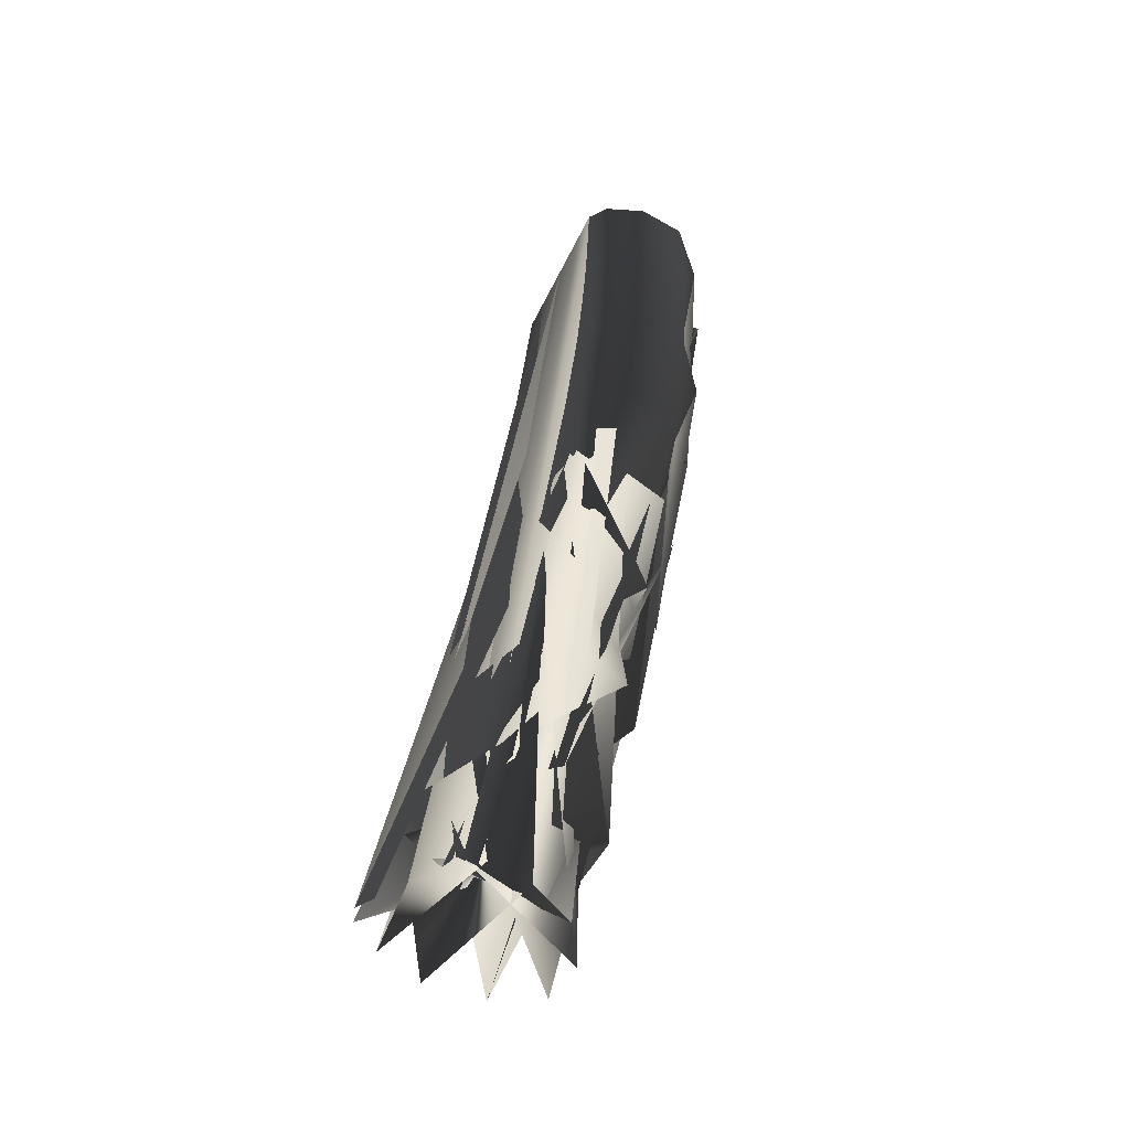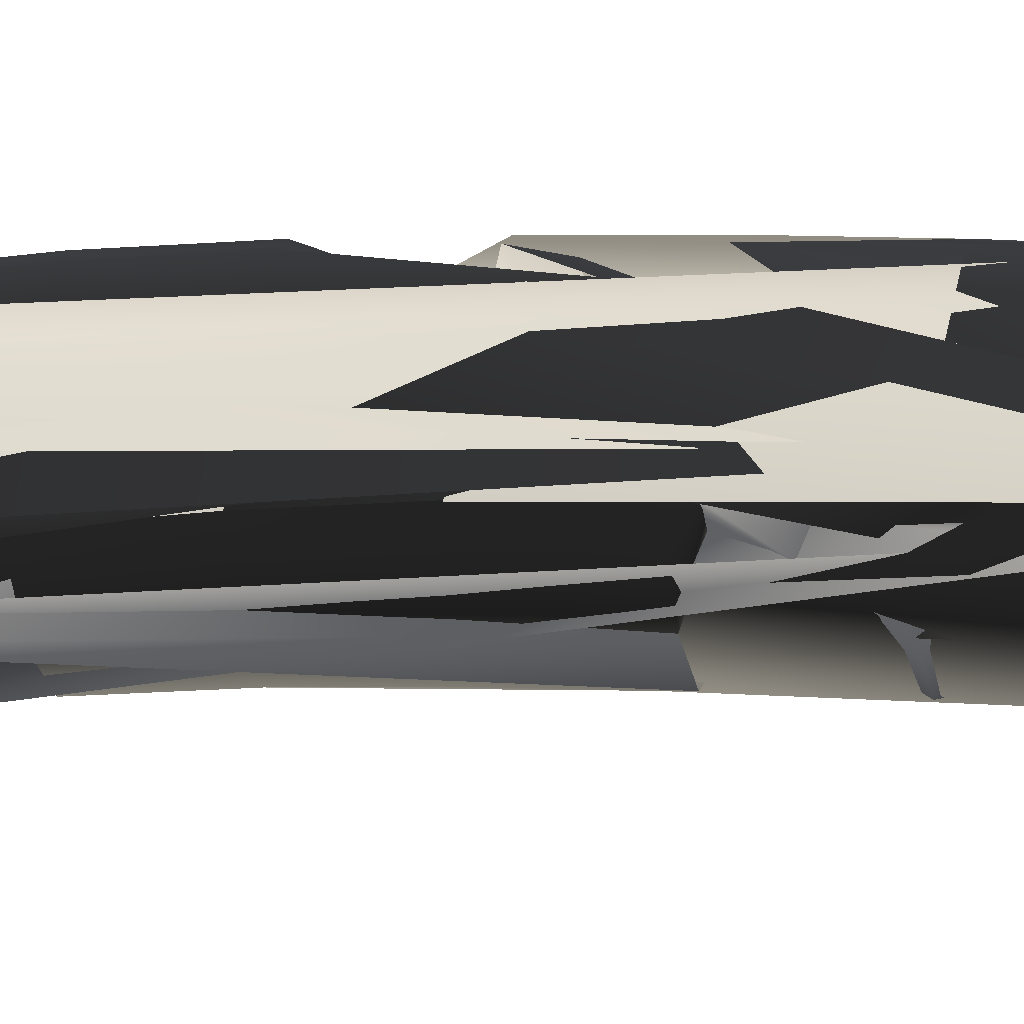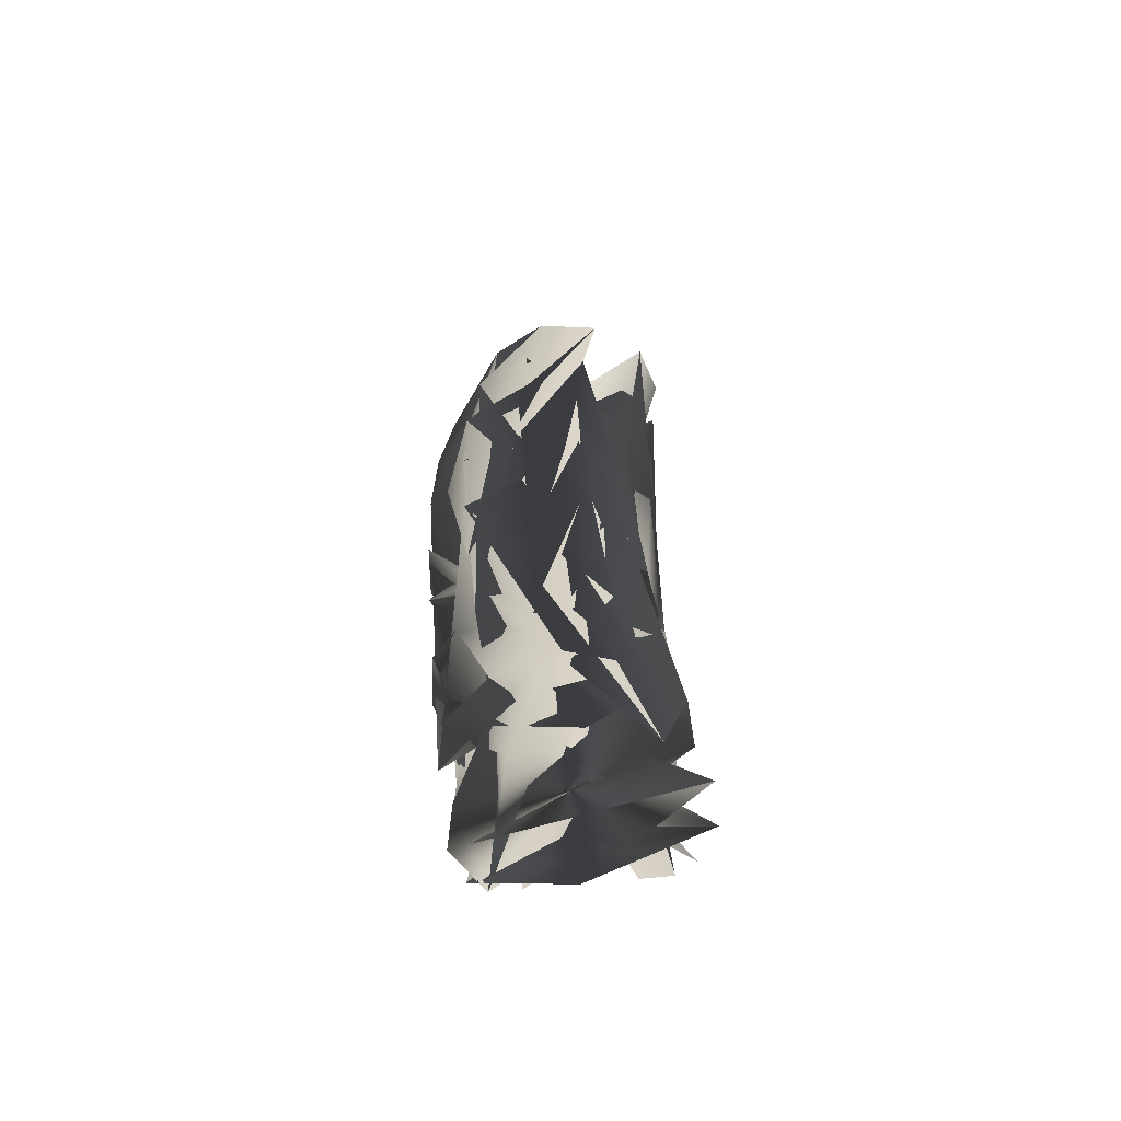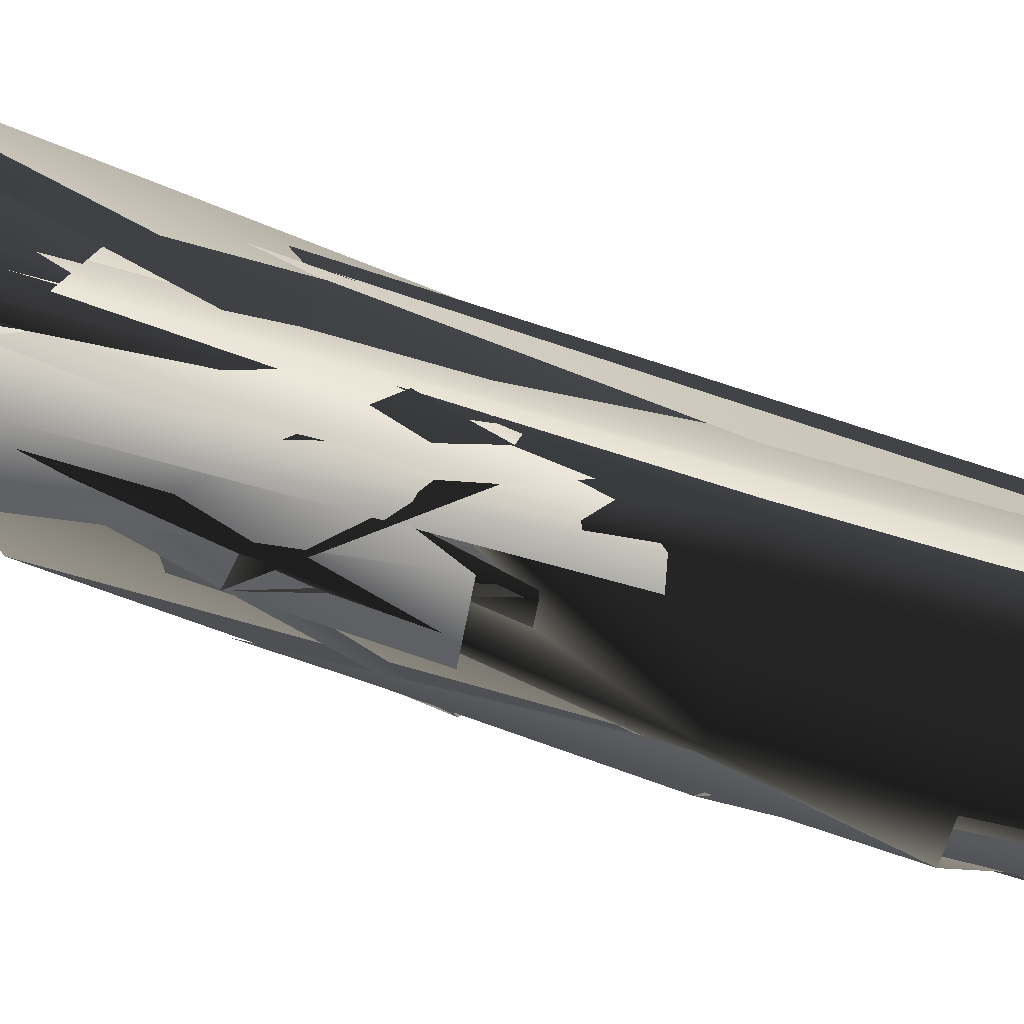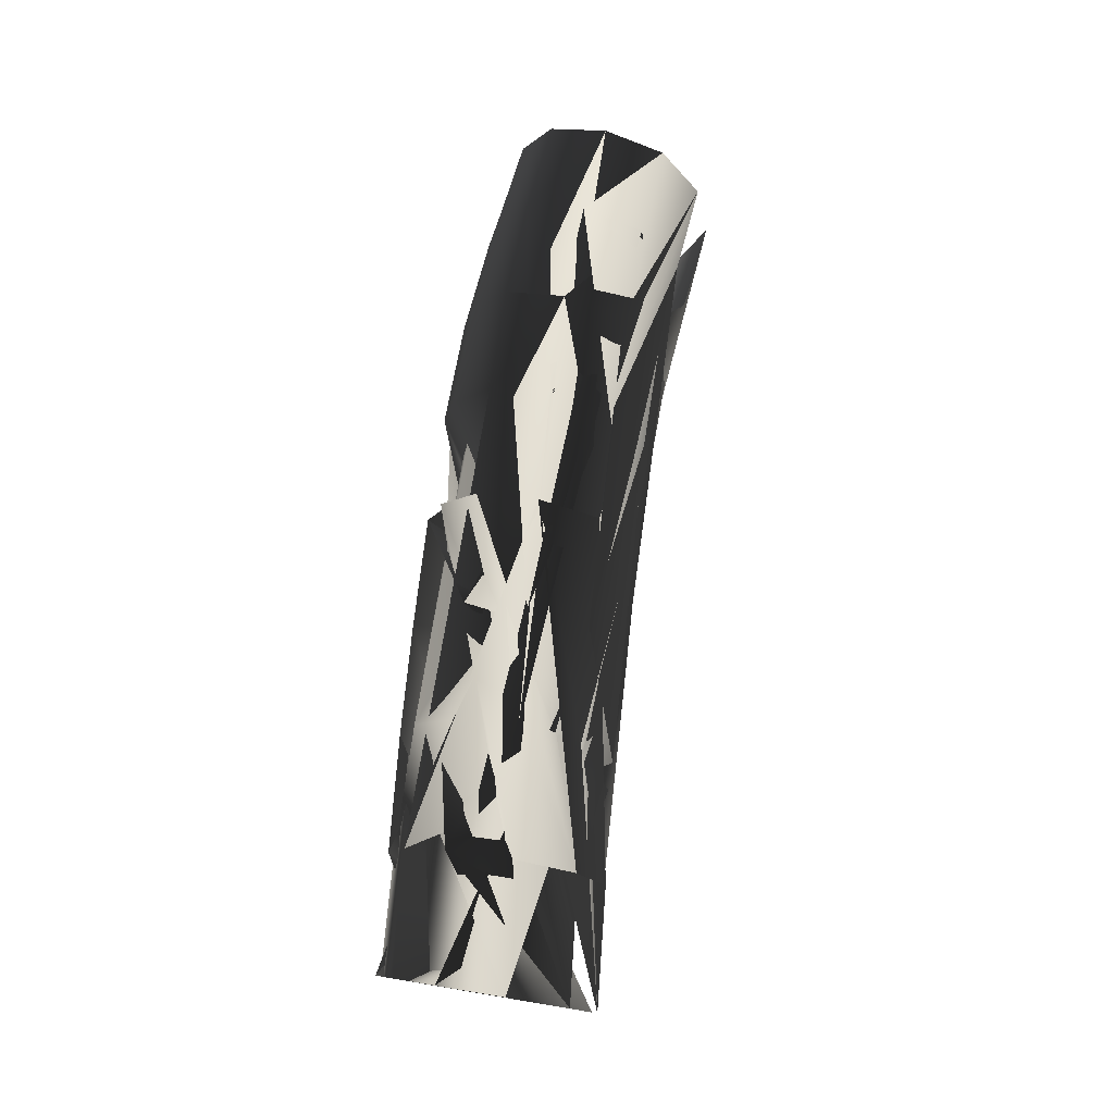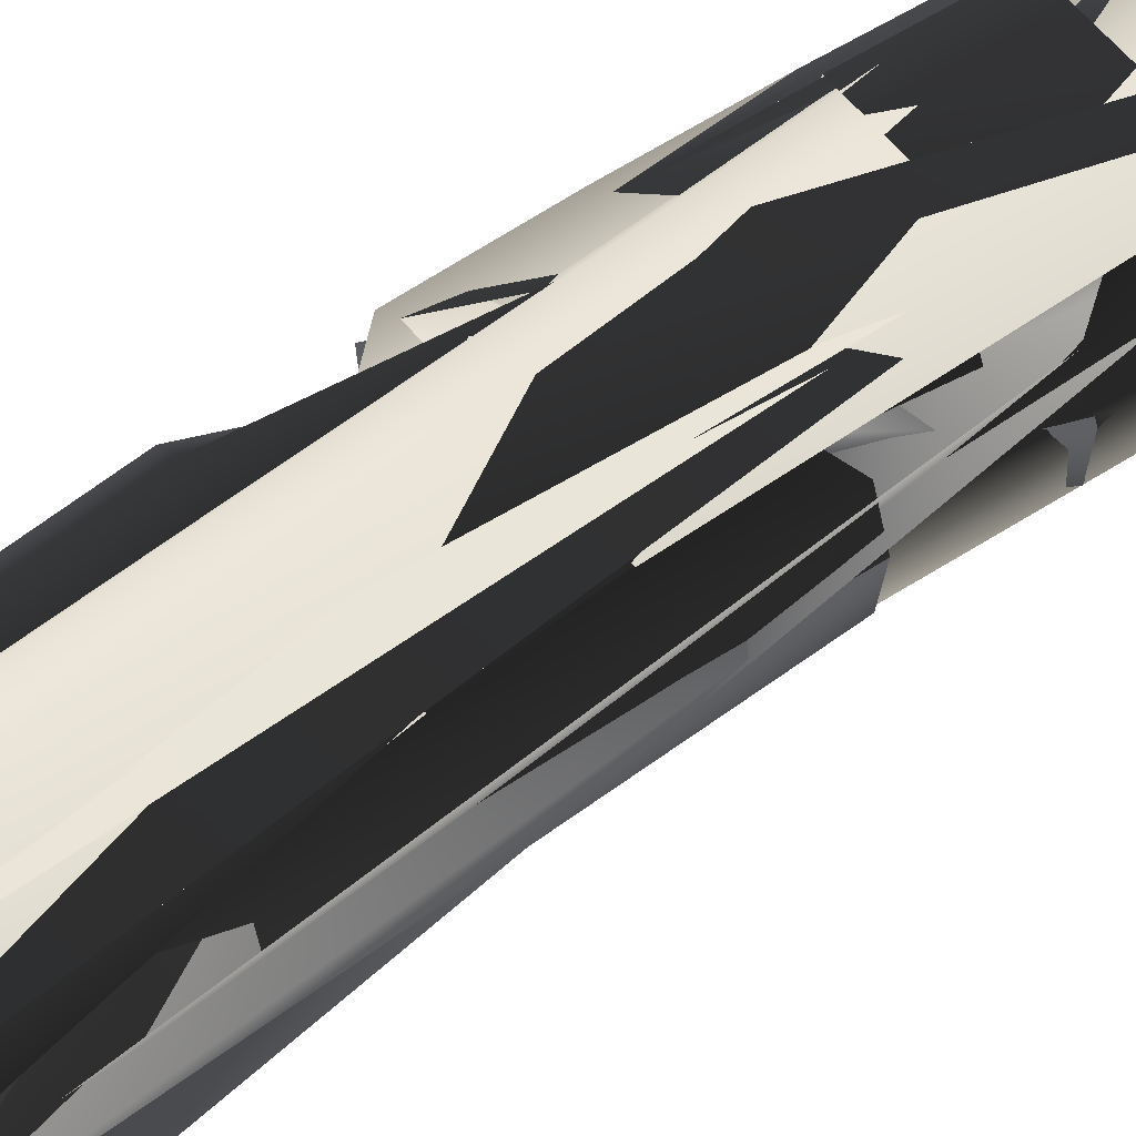
<metadata>
{"format":"obj","ext":"obj","renderer":"f3d","projection":"perspective","resolution":1024,"background":"white","views":[{"elev":-37.8,"azim":-137.0,"up":"+Z"},{"elev":37.8,"azim":101.1,"up":"+Y"},{"elev":-73.8,"azim":-5.3,"up":"+Z"},{"elev":33.2,"azim":-76.4,"up":"+Y"},{"elev":-30.8,"azim":-55.5,"up":"+Z"},{"elev":40.1,"azim":51.1,"up":"+Y"}]}
</metadata>
<code>
v 122.3 171.7 -401.1
v 143.5 -102.4 843.1
v 83.82 -9.281 433.9
v 87.14 83.14 18.82
v 171.8 262.6 -817.6
v -66.17 209.3 -407.8
v -31.87 -32.75 881.5
v -98.06 49.59 455.3
v -98.69 130.6 22.78
v -17.72 288.1 -840.7
v -62.37 -362.6 830.7
v -101.7 -281.2 403.1
v -76.02 -199.3 -30.42
v -25.1 -119.4 -467.6
v 53.36 -39.22 -935.2
v -161.1 202.6 -415.8
v 214.7 127.5 -402.4
v 201.6 -42.89 -434.3
v -209.2 39.17 -449.1
v -125.7 -22.99 897.7
v -193.1 53.57 462.5
v -193.7 128.7 20.8
v 176.7 34.07 13.04
v 169.5 -63.77 420
v 224.1 -161.9 821.2
v 153.3 -136.2 -13.3
v 132.9 -232.2 397.4
v 174.9 -327.6 802.5
v -207.3 -175.9 886.1
v -262.3 -104.2 443.3
v -250.1 -32.97 -5.45
v -142.5 113.4 -917.8
v 270.9 57.9 -867.6
v 267.3 225.3 -813.9
v -110.7 276.1 -859.9
v 144.8 215.4 -610.4
v 107.3 -56.4 638.8
v 79.04 37.35 227.2
v 102.3 127.7 -191
v 27.5 190.6 -404.5
v 181.8 159.8 -399
v 55.29 -67.37 862.4
v 198.8 -124.4 831
v -7.661 20.33 444.6
v 141.2 -27.85 427.2
v -6.331 107 20.81
v 145.8 68.16 17.57
v 76.48 275.4 -829.2
v 231.6 254.5 -810.3
v -44.41 246.1 -625.6
v -71.38 8.246 669.4
v -105.1 90.35 239.2
v -84.99 170.6 -192.3
v -122.2 220.5 -409.8
v -84.04 -12.03 892.9
v -152.2 67.1 461.6
v -154 144.8 23.95
v -74.1 295.7 -847.5
v 234.7 6.037 -651.7
v 12.58 -81.87 -702.4
v -178 73 -684.8
v -138.4 236.4 -639.3
v 239 175.1 -609
v -160.3 -283 859.9
v -206.4 -208 422.3
v -186.1 -132.9 -21.24
v -139.4 -58.08 -463.5
v -89.38 -322.2 617.9
v 64.72 -372.4 810.7
v -94.62 -240.1 186.5
v 26.25 -283.3 395.3
v 102.5 -106.4 -454.8
v -53.74 -158.8 -246
v 51.37 -193.6 -25.81
v 178.6 -15.27 -906.7
v -64.89 17.38 -936.3
v 230.2 47.54 -415.5
v -203.3 134.1 -431.1
v -165.9 15.31 681.5
v -200.1 91.27 241.4
v -180.1 166.3 -197
v 193.3 80.95 -194.3
v 166.8 -14.37 217.6
v 190.3 -113.6 620.5
v 174.6 -89.73 -222
v 137.2 -183.8 193.1
v 146.9 -280.7 600
v -241.8 -140 666.3
v -262.5 -68.72 218.4
v -232.8 3.419 -225.3
v 187.2 -47.15 1.199
v 173.7 -145.5 407.8
v 222 -243.5 808.9
v -181.2 -83.39 897.1
v -243.8 -10.29 456.6
v -239.2 61.86 9.783
v -145.6 207.5 -887.9
v 290.4 148.9 -834.8
v 204.5 205.7 -605.6
v 49.63 230.8 -618.1
v 17.42 -23.88 654.2
v 163.6 -76.79 629.1
v -13.58 64.01 233.2
v 137.1 20.63 223.4
v 8.106 149.3 -191.7
v 161.4 114.2 -190.6
v -100.7 255.2 -630.1
v -124.5 27.48 678.5
v -159.9 106.1 242.8
v -140.7 183.3 -192.7
v 258.5 96.95 -626
v 139.1 -62.81 -681.6
v -104 -23.38 -701.1
v -176.8 167.6 -660.9
v -166 -95 -239.7
v -202.3 -170.5 200.2
v -190.6 -245.6 642.5
v 38.28 -328.4 603.4
v 33.05 -238.3 185.4
v 73.9 -149.8 -237.7
v 206.1 0.07801 -206.2
v 174.3 -95.87 205.7
v 191.2 -195.3 608.2
v -219.3 -46.74 678.4
v -248.1 25.76 232.7
v -224.2 98.44 -209.5
f 125/0 95/0 21/0
f 125/0 21/0 80/0
f 125/0 80/0 77/0
f 80/0 15/0 77/0
f 125/0 77/0 89/0
f 77/0 18/0 89/0
f 125/0 89/0 95/0
f 89/0 30/0 95/0
f 124/0 94/0 20/0
f 124/0 20/0 79/0
f 124/0 79/0 95/0
f 79/0 21/0 95/0
f 124/0 95/0 30/0
f 124/0 30/0 88/0
f 124/0 88/0 94/0
f 88/0 29/0 94/0
f 123/0 93/0 78/0
f 93/0 19/0 78/0
f 123/0 78/0 94/0
f 78/0 20/0 94/0
f 123/0 94/0 29/0
f 123/0 29/0 87/0
f 123/0 87/0 28/0
f 123/0 28/0 93/0
f 122/0 91/0 83/0
f 91/0 23/0 83/0
f 122/0 83/0 24/0
f 122/0 24/0 92/0
f 122/0 92/0 86/0
f 92/0 27/0 86/0
f 122/0 86/0 26/0
f 122/0 26/0 91/0
f 121/0 90/0 82/0
f 90/0 22/0 82/0
f 121/0 82/0 23/0
f 121/0 23/0 91/0
f 121/0 91/0 85/0
f 91/0 26/0 85/0
f 121/0 85/0 25/0
f 121/0 25/0 90/0
f 120/0 76/0 81/0
f 76/0 16/0 81/0
f 120/0 81/0 22/0
f 120/0 22/0 90/0
f 120/0 90/0 84/0
f 90/0 25/0 84/0
f 120/0 84/0 17/0
f 120/0 17/0 76/0
f 119/0 71/0 84/0
f 71/0 17/0 84/0
f 119/0 84/0 25/0
f 119/0 25/0 73/0
f 119/0 73/0 72/0
f 73/0 12/0 72/0
f 119/0 72/0 13/0
f 119/0 13/0 71/0
f 118/0 73/0 85/0
f 73/0 25/0 85/0
f 118/0 85/0 26/0
f 118/0 26/0 70/0
f 118/0 70/0 69/0
f 70/0 11/0 69/0
f 118/0 69/0 12/0
f 118/0 12/0 73/0
f 117/0 70/0 86/0
f 70/0 26/0 86/0
f 117/0 86/0 27/0
f 117/0 27/0 68/0
f 117/0 68/0 10/0
f 117/0 10/0 67/0
f 117/0 67/0 11/0
f 117/0 11/0 70/0
f 116/0 63/0 28/0
f 116/0 28/0 87/0
f 116/0 87/0 29/0
f 116/0 29/0 64/0
f 116/0 64/0 67/0
f 64/0 11/0 67/0
f 116/0 67/0 63/0
f 67/0 10/0 63/0
f 115/0 64/0 88/0
f 64/0 29/0 88/0
f 115/0 88/0 30/0
f 115/0 30/0 65/0
f 115/0 65/0 69/0
f 65/0 12/0 69/0
f 115/0 69/0 11/0
f 115/0 11/0 64/0
f 114/0 65/0 89/0
f 65/0 30/0 89/0
f 114/0 89/0 18/0
f 114/0 18/0 66/0
f 114/0 66/0 72/0
f 66/0 13/0 72/0
f 114/0 72/0 12/0
f 114/0 12/0 65/0
f 113/0 61/0 34/0
f 113/0 34/0 96/0
f 113/0 96/0 60/0
f 96/0 31/0 60/0
f 113/0 60/0 18/0
f 113/0 18/0 77/0
f 113/0 77/0 61/0
f 77/0 15/0 61/0
f 112/0 60/0 31/0
f 112/0 31/0 75/0
f 112/0 75/0 59/0
f 75/0 14/0 59/0
f 112/0 59/0 13/0
f 112/0 13/0 66/0
f 112/0 66/0 60/0
f 66/0 18/0 60/0
f 111/0 74/0 32/0
f 111/0 32/0 58/0
f 111/0 58/0 17/0
f 111/0 17/0 71/0
f 111/0 71/0 59/0
f 71/0 13/0 59/0
f 111/0 59/0 14/0
f 111/0 14/0 74/0
f 110/0 97/0 33/0
f 110/0 33/0 62/0
f 110/0 62/0 16/0
f 110/0 16/0 76/0
f 110/0 76/0 58/0
f 76/0 17/0 58/0
f 110/0 58/0 97/0
f 58/0 32/0 97/0
f 109/0 52/0 53/0
f 52/0 5/0 53/0
f 109/0 53/0 15/0
f 109/0 15/0 80/0
f 109/0 80/0 56/0
f 80/0 21/0 56/0
f 109/0 56/0 8/0
f 109/0 8/0 52/0
f 108/0 51/0 56/0
f 51/0 8/0 56/0
f 108/0 56/0 21/0
f 108/0 21/0 79/0
f 108/0 79/0 55/0
f 79/0 20/0 55/0
f 108/0 55/0 7/0
f 108/0 7/0 51/0
f 107/0 50/0 7/0
f 107/0 7/0 55/0
f 107/0 55/0 78/0
f 55/0 20/0 78/0
f 107/0 78/0 19/0
f 107/0 19/0 54/0
f 107/0 54/0 50/0
f 54/0 6/0 50/0
f 106/0 61/0 15/0
f 106/0 15/0 53/0
f 106/0 53/0 5/0
f 106/0 5/0 49/0
f 106/0 49/0 9/0
f 106/0 9/0 57/0
f 106/0 57/0 61/0
f 57/0 34/0 61/0
f 105/0 81/0 16/0
f 105/0 16/0 40/0
f 0/0 38/0 105/0
f 0/0 105/0 40/0
f 105/0 38/0 46/0
f 38/0 3/0 46/0
f 105/0 46/0 81/0
f 46/0 22/0 81/0
f 0/0 39/0 38/0
f 39/0 104/0 38/0
f 104/0 39/0 5/0
f 104/0 5/0 52/0
f 104/0 52/0 45/0
f 52/0 8/0 45/0
f 104/0 45/0 3/0
f 104/0 3/0 38/0
f 103/0 82/0 22/0
f 103/0 22/0 46/0
f 103/0 46/0 3/0
f 103/0 3/0 37/0
f 103/0 37/0 2/0
f 103/0 2/0 44/0
f 103/0 44/0 82/0
f 44/0 23/0 82/0
f 102/0 37/0 45/0
f 37/0 3/0 45/0
f 102/0 45/0 8/0
f 102/0 8/0 51/0
f 102/0 51/0 43/0
f 51/0 7/0 43/0
f 102/0 43/0 37/0
f 43/0 2/0 37/0
f 101/0 83/0 23/0
f 101/0 23/0 44/0
f 101/0 44/0 36/0
f 44/0 2/0 36/0
f 101/0 36/0 1/0
f 101/0 1/0 42/0
f 101/0 42/0 83/0
f 42/0 24/0 83/0
f 100/0 36/0 2/0
f 100/0 2/0 43/0
f 100/0 43/0 50/0
f 43/0 7/0 50/0
f 100/0 50/0 6/0
f 100/0 6/0 41/0
f 100/0 41/0 36/0
f 41/0 1/0 36/0
f 99/0 49/0 39/0
f 49/0 5/0 39/0
f 0/0 35/0 99/0
f 0/0 99/0 39/0
f 99/0 35/0 4/0
f 99/0 4/0 47/0
f 99/0 47/0 49/0
f 47/0 9/0 49/0
f 0/0 40/0 35/0
f 40/0 98/0 35/0
f 98/0 40/0 16/0
f 98/0 16/0 62/0
f 98/0 62/0 48/0
f 62/0 33/0 48/0
f 98/0 48/0 35/0
f 48/0 4/0 35/0

</code>
